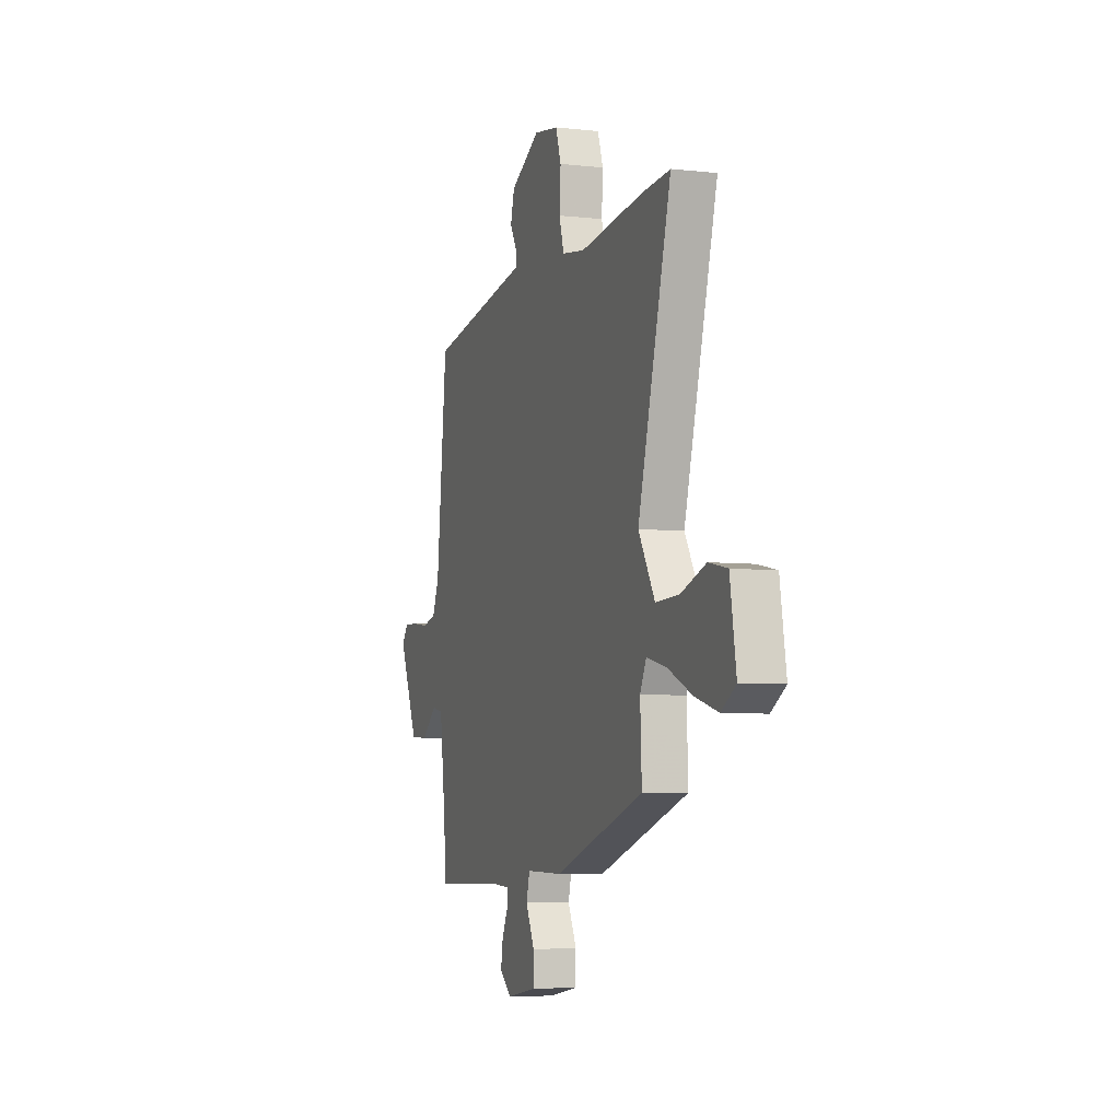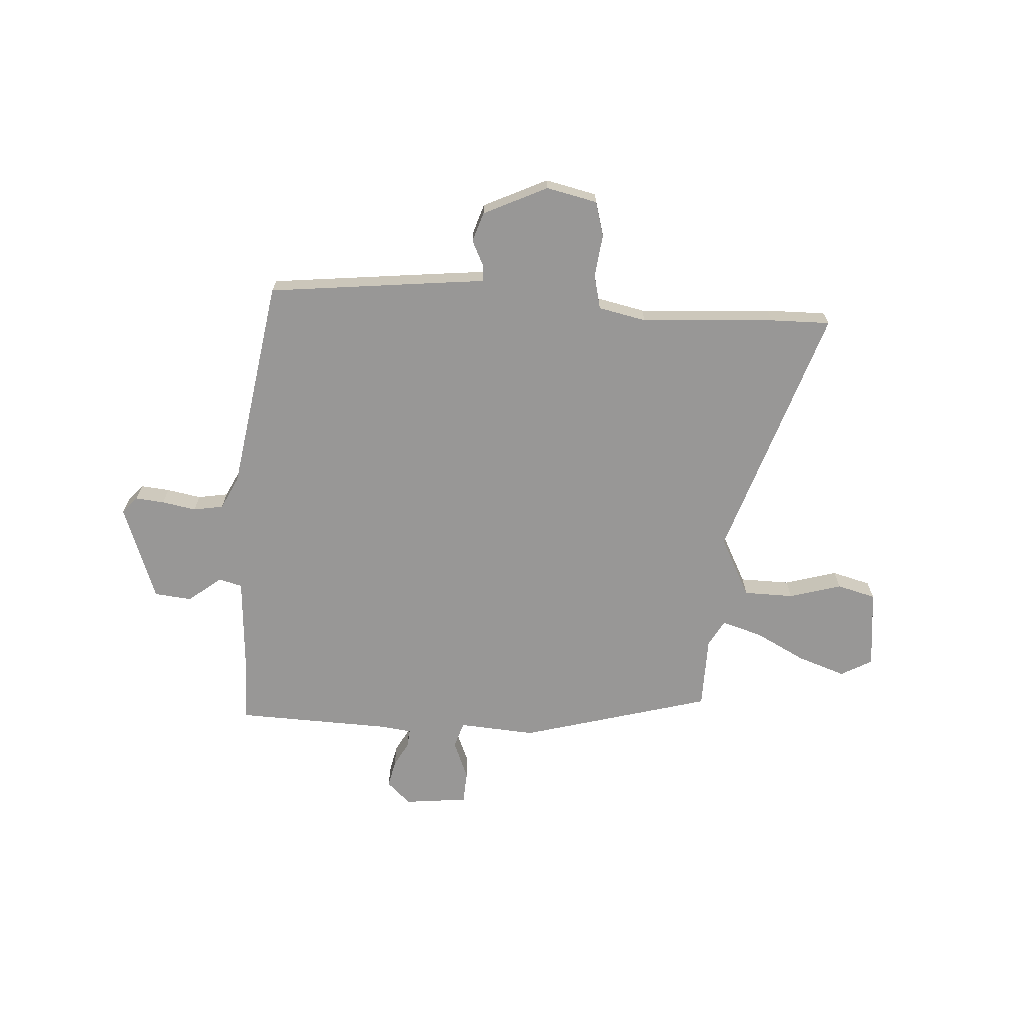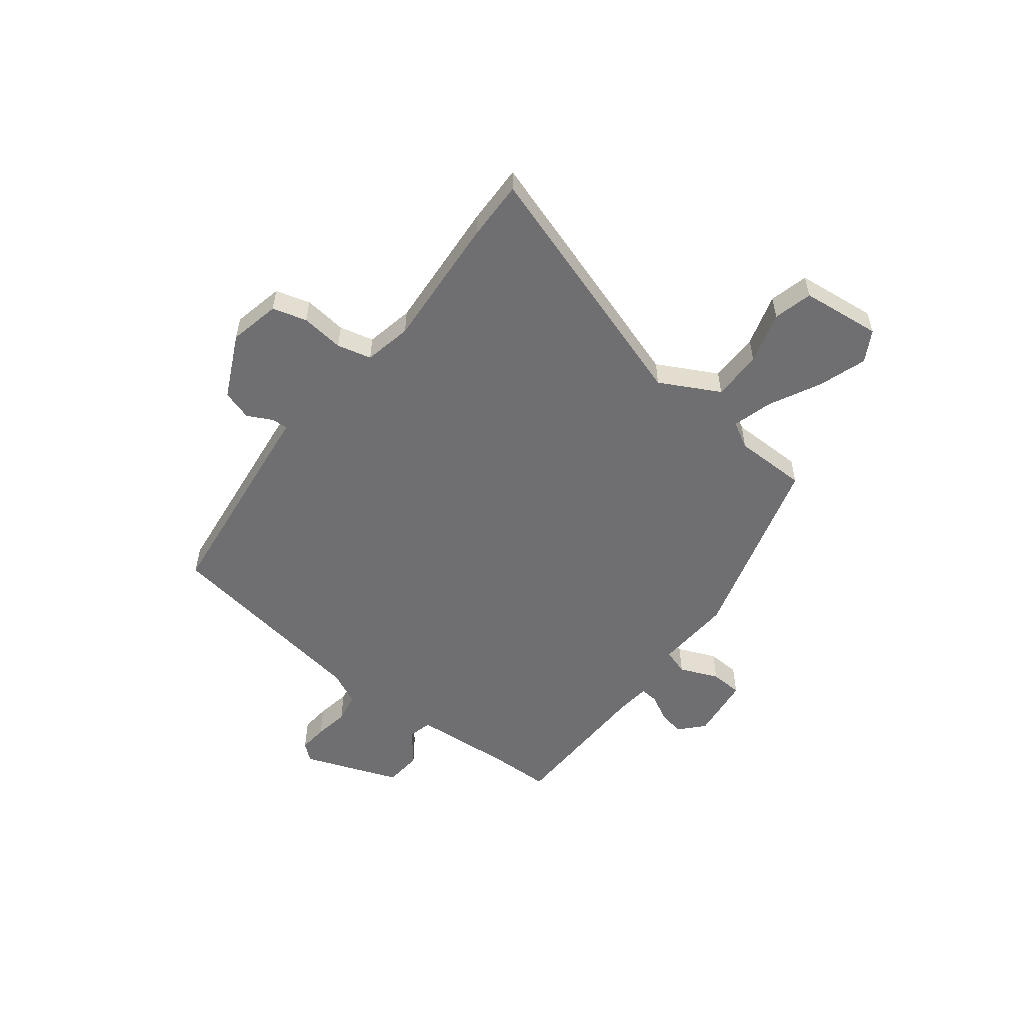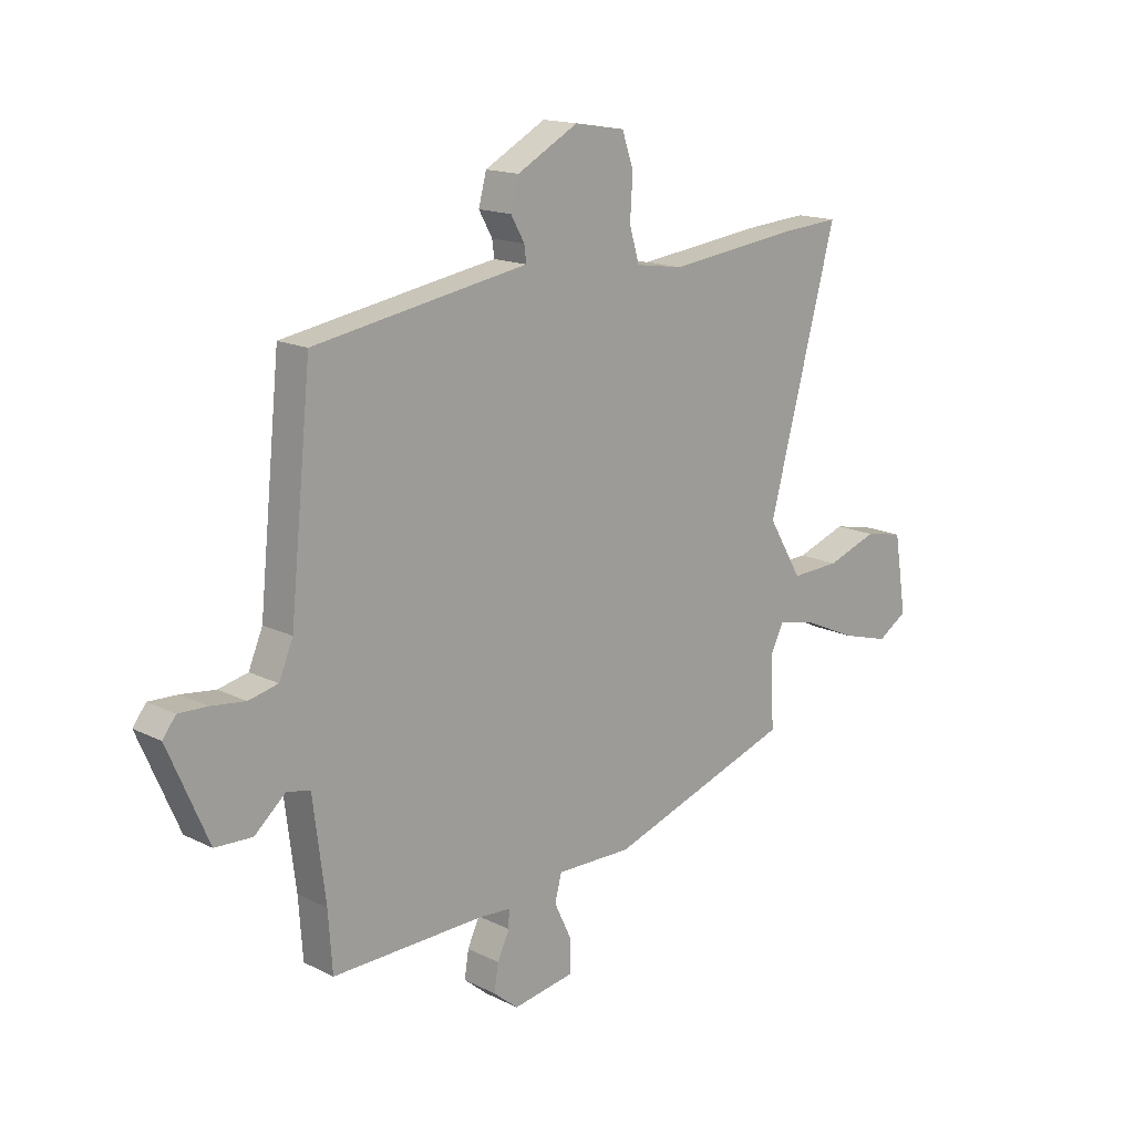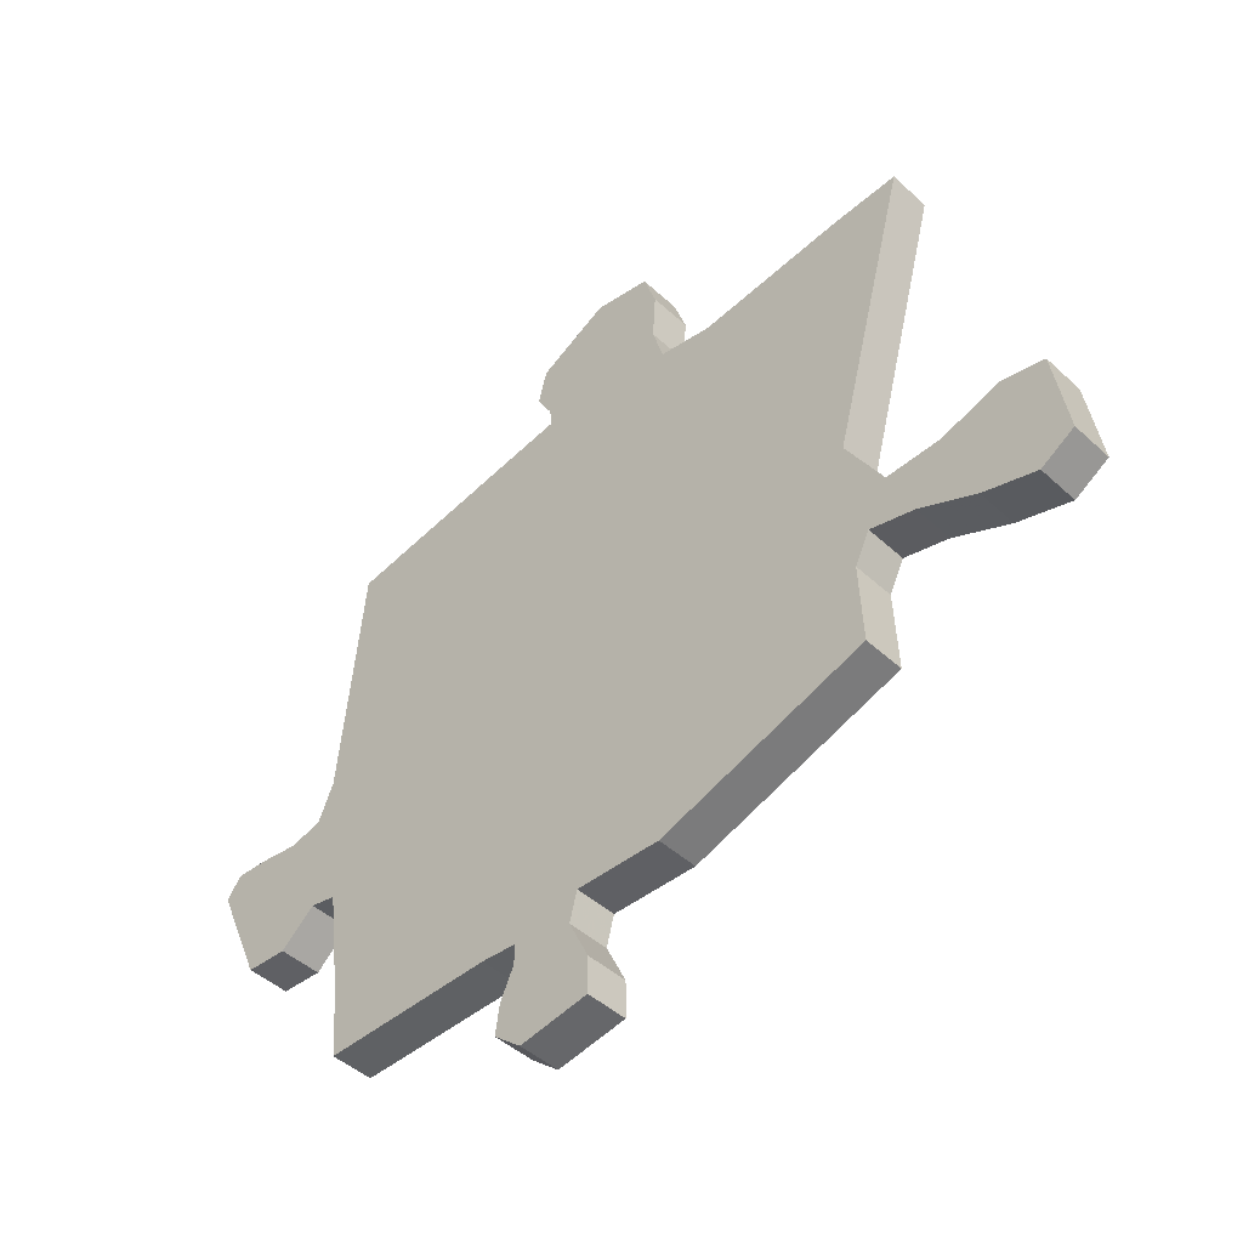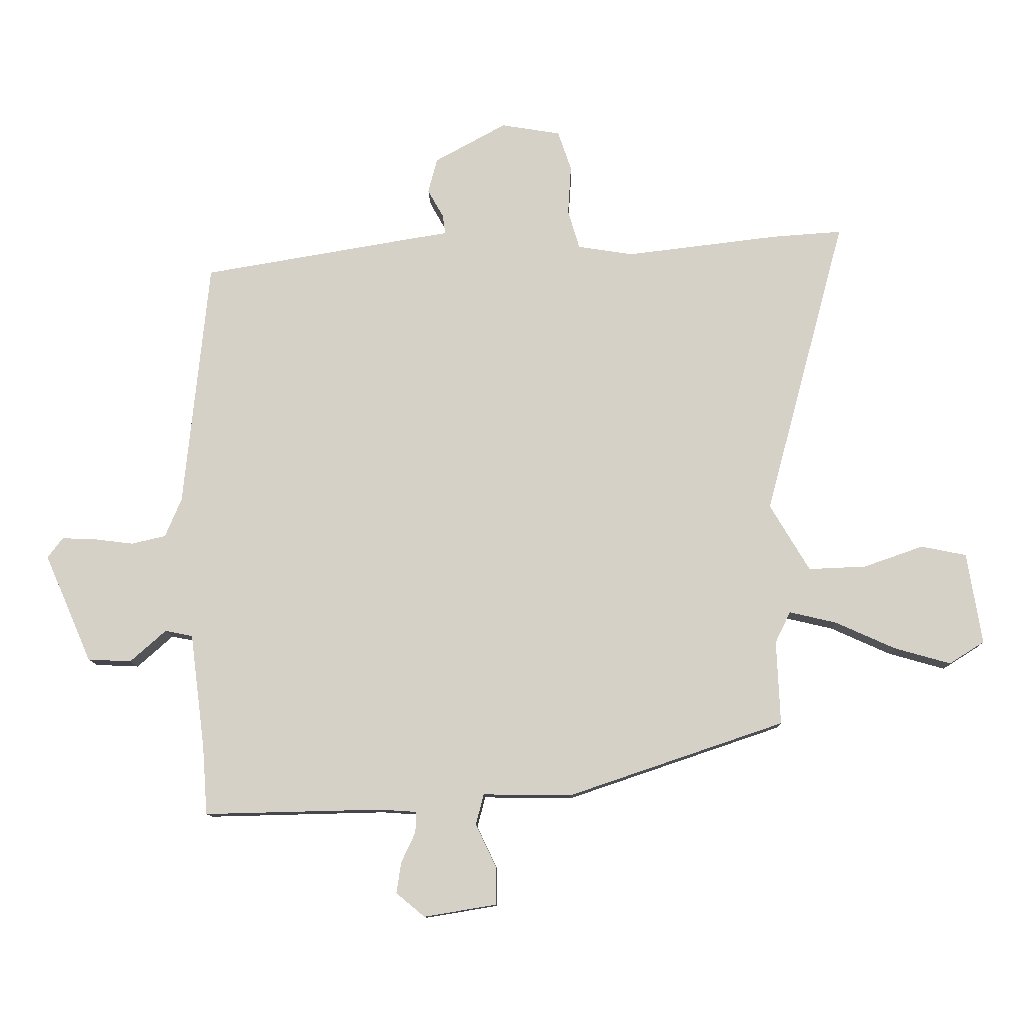
<metadata>
{"format":"obj","ext":"obj","renderer":"f3d","projection":"perspective","resolution":1024,"background":"white","views":[{"elev":-5.7,"azim":71.0,"up":"+Z"},{"elev":-68.3,"azim":-6.9,"up":"+Y"},{"elev":-54.7,"azim":49.4,"up":"+Y"},{"elev":15.8,"azim":-43.9,"up":"+Z"},{"elev":-45.1,"azim":43.3,"up":"+Z"},{"elev":-11.0,"azim":1.4,"up":"+Z"}]}
</metadata>
<code>
v -0.487 0.07 -0.502
v -0.495 0.07 -0.39
v -0.519 0.07 -0.201
v -0.564 0.07 -0.192
v -0.623 0.07 -0.244
v -0.694 0.07 -0.241
v -0.771 0.07 -0.064
v -0.746 0.07 -0.031
v -0.691 0.07 -0.033
v -0.626 0.07 -0.041
v -0.57 0.07 -0.028
v -0.543 0.07 0.036
v -0.502 0.07 0.441
v -0.171 0.07 0.497
v -0.092 0.07 0.51
v -0.096 0.07 0.541
v -0.122 0.07 0.587
v -0.107 0.07 0.644
v 0.01 0.07 0.708
v 0.107 0.07 0.692
v 0.129 0.07 0.628
v 0.124 0.07 0.547
v 0.143 0.07 0.483
v 0.234 0.07 0.469
v 0.484 0.07 0.499
v 0.597 0.07 0.507
v 0.466 0.07 0.019
v 0.531 0.07 -0.09
v 0.625 0.07 -0.086
v 0.722 0.07 -0.052
v 0.796 0.07 -0.067
v 0.82 0.07 -0.216
v 0.763 0.07 -0.252
v 0.671 0.07 -0.226
v 0.573 0.07 -0.182
v 0.496 0.07 -0.164
v 0.471 0.07 -0.215
v 0.477 0.07 -0.352
v 0.123 0.07 -0.472
v -0.022 0.07 -0.47
v -0.035 0.07 -0.52
v -0.001 0.07 -0.591
v -0.001 0.07 -0.652
v -0.12 0.07 -0.672
v -0.167 0.07 -0.633
v -0.159 0.07 -0.582
v -0.136 0.07 -0.533
v -0.135 0.07 -0.499
v -0.196 0.07 -0.495
v -0.487 0 -0.502
v -0.495 0 -0.39
v -0.519 0 -0.201
v -0.564 0 -0.192
v -0.623 0 -0.244
v -0.694 0 -0.241
v -0.771 0 -0.064
v -0.746 0 -0.031
v -0.691 0 -0.033
v -0.626 0 -0.041
v -0.57 0 -0.028
v -0.543 0 0.036
v -0.502 0 0.441
v -0.171 0 0.497
v -0.092 0 0.51
v -0.096 0 0.541
v -0.122 0 0.587
v -0.107 0 0.644
v 0.01 0 0.708
v 0.107 0 0.692
v 0.129 0 0.628
v 0.124 0 0.547
v 0.143 0 0.483
v 0.234 0 0.469
v 0.484 0 0.499
v 0.597 0 0.507
v 0.466 0 0.019
v 0.531 0 -0.09
v 0.625 0 -0.086
v 0.722 0 -0.052
v 0.796 0 -0.067
v 0.82 0 -0.216
v 0.763 0 -0.252
v 0.671 0 -0.226
v 0.573 0 -0.182
v 0.496 0 -0.164
v 0.471 0 -0.215
v 0.477 0 -0.352
v 0.123 0 -0.472
v -0.022 0 -0.47
v -0.035 0 -0.52
v -0.001 0 -0.591
v -0.001 0 -0.652
v -0.12 0 -0.672
v -0.167 0 -0.633
v -0.159 0 -0.582
v -0.136 0 -0.533
v -0.135 0 -0.499
v -0.196 0 -0.495
f 45 46 47
f 44 45 47
f 43 44 47
f 42 43 47
f 41 42 47
f 40 41 47 48
f 37 38 39 40
f 40 48 49
f 37 40 49
f 36 37 49
f 33 34 35
f 32 33 35
f 31 32 35
f 30 31 35
f 29 30 35
f 28 29 35 36
f 49 1 2
f 36 49 2
f 28 36 2
f 27 28 2
f 27 2 3
f 26 27 3
f 25 26 3
f 24 25 3
f 20 21 22
f 19 20 22
f 18 19 22
f 17 18 22
f 16 17 22
f 15 16 22 23
f 24 3 4
f 23 24 4
f 15 23 4
f 14 15 4
f 13 14 4
f 12 13 4
f 8 9 10
f 7 8 10
f 6 7 10
f 5 6 10
f 4 5 10
f 4 10 11
f 4 11 12
f 96 95 94
f 96 94 93
f 96 93 92
f 96 92 91
f 96 91 90
f 97 96 90 89
f 89 88 87 86
f 98 97 89
f 98 89 86
f 98 86 85
f 84 83 82
f 84 82 81
f 84 81 80
f 84 80 79
f 84 79 78
f 85 84 78 77
f 51 50 98
f 51 98 85
f 51 85 77
f 51 77 76
f 52 51 76
f 52 76 75
f 52 75 74
f 52 74 73
f 71 70 69
f 71 69 68
f 71 68 67
f 71 67 66
f 71 66 65
f 72 71 65 64
f 53 52 73
f 53 73 72
f 53 72 64
f 53 64 63
f 53 63 62
f 53 62 61
f 59 58 57
f 59 57 56
f 59 56 55
f 59 55 54
f 59 54 53
f 60 59 53
f 61 60 53
f 1 50 51 2
f 2 51 52 3
f 3 52 53 4
f 4 53 54 5
f 5 54 55 6
f 6 55 56 7
f 7 56 57 8
f 8 57 58 9
f 9 58 59 10
f 10 59 60 11
f 11 60 61 12
f 12 61 62 13
f 13 62 63 14
f 14 63 64 15
f 15 64 65 16
f 16 65 66 17
f 17 66 67 18
f 18 67 68 19
f 19 68 69 20
f 20 69 70 21
f 21 70 71 22
f 22 71 72 23
f 23 72 73 24
f 24 73 74 25
f 25 74 75 26
f 26 75 76 27
f 27 76 77 28
f 28 77 78 29
f 29 78 79 30
f 30 79 80 31
f 31 80 81 32
f 32 81 82 33
f 33 82 83 34
f 34 83 84 35
f 35 84 85 36
f 36 85 86 37
f 37 86 87 38
f 38 87 88 39
f 39 88 89 40
f 40 89 90 41
f 41 90 91 42
f 42 91 92 43
f 43 92 93 44
f 44 93 94 45
f 45 94 95 46
f 46 95 96 47
f 47 96 97 48
f 48 97 98 49
f 49 98 50 1

</code>
